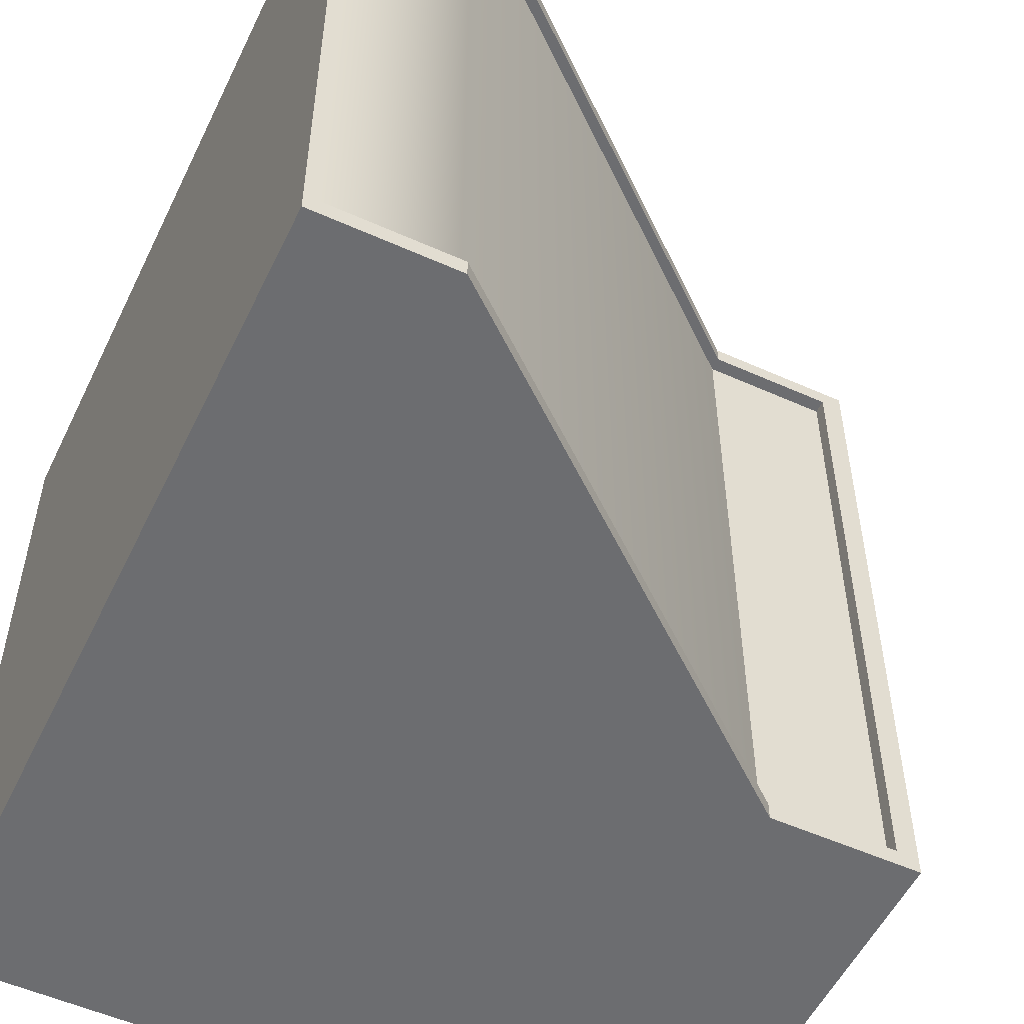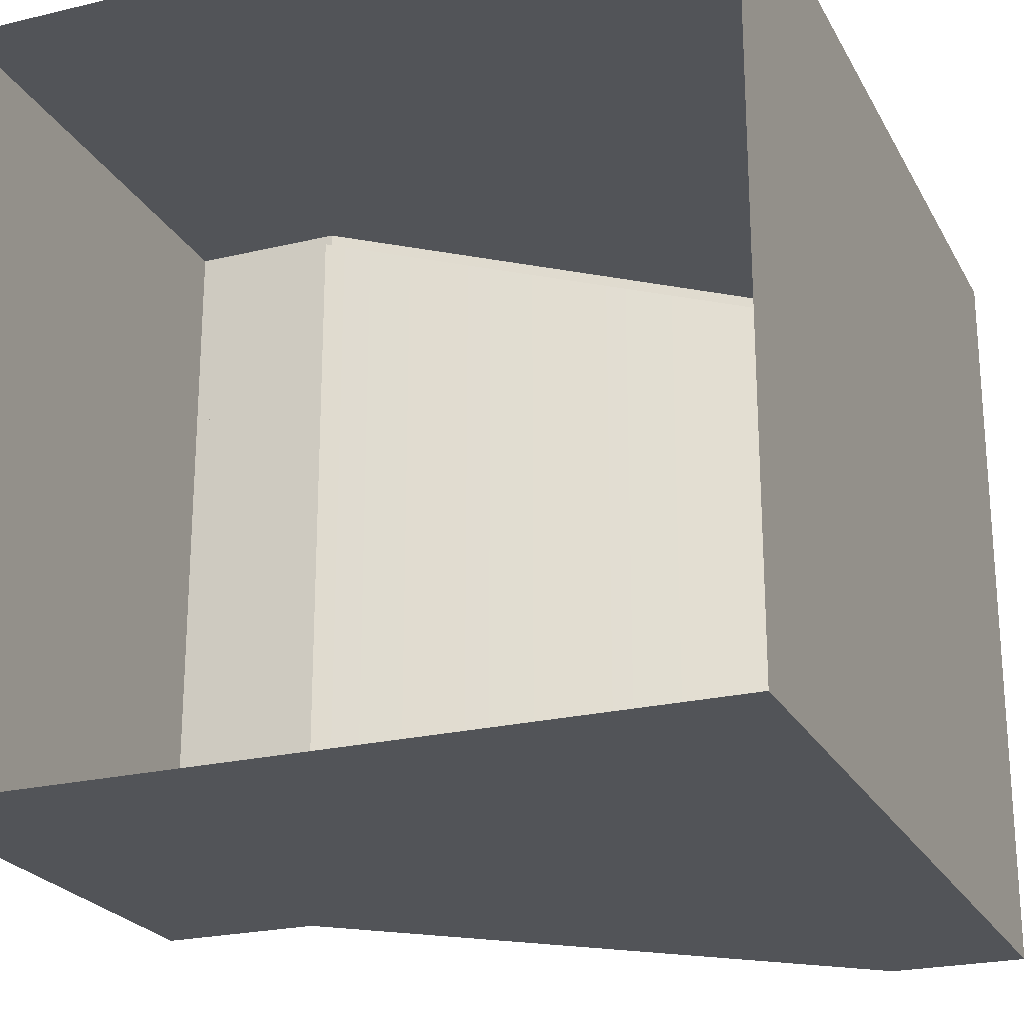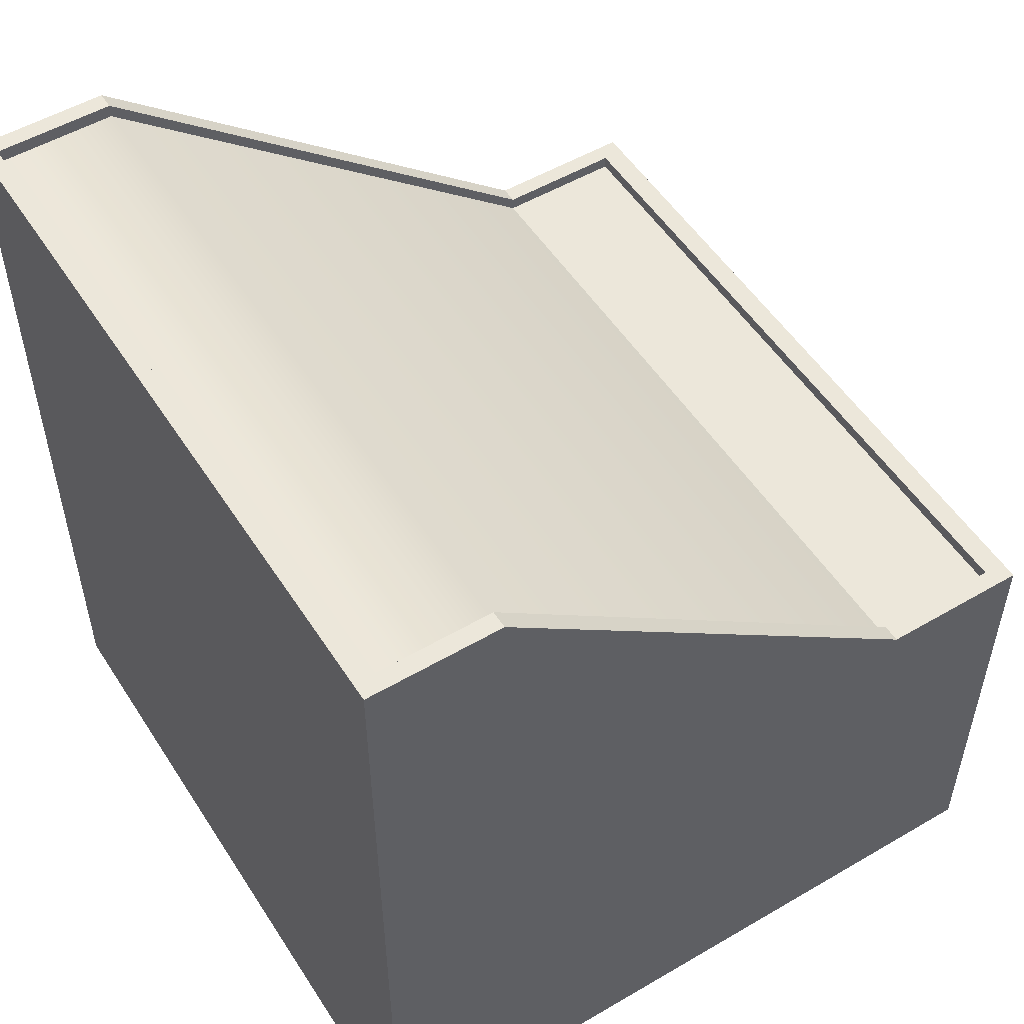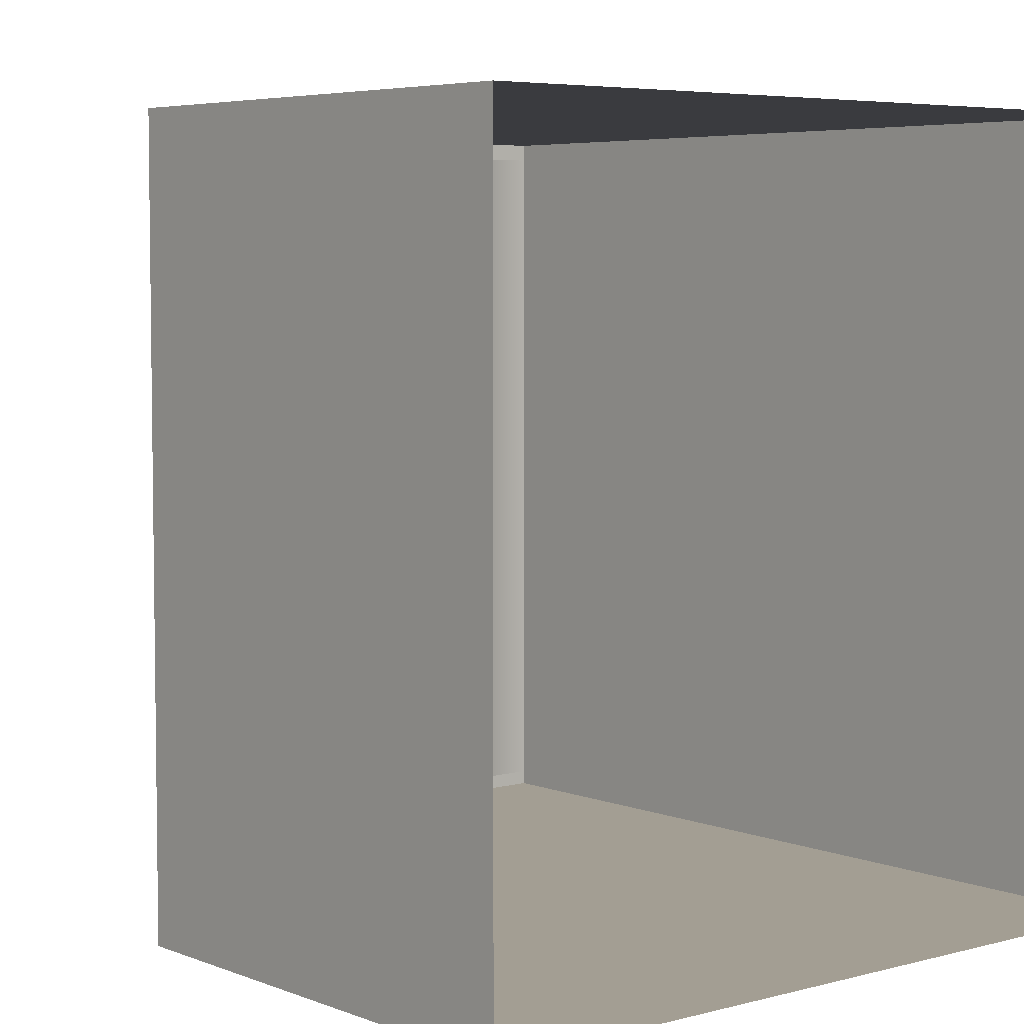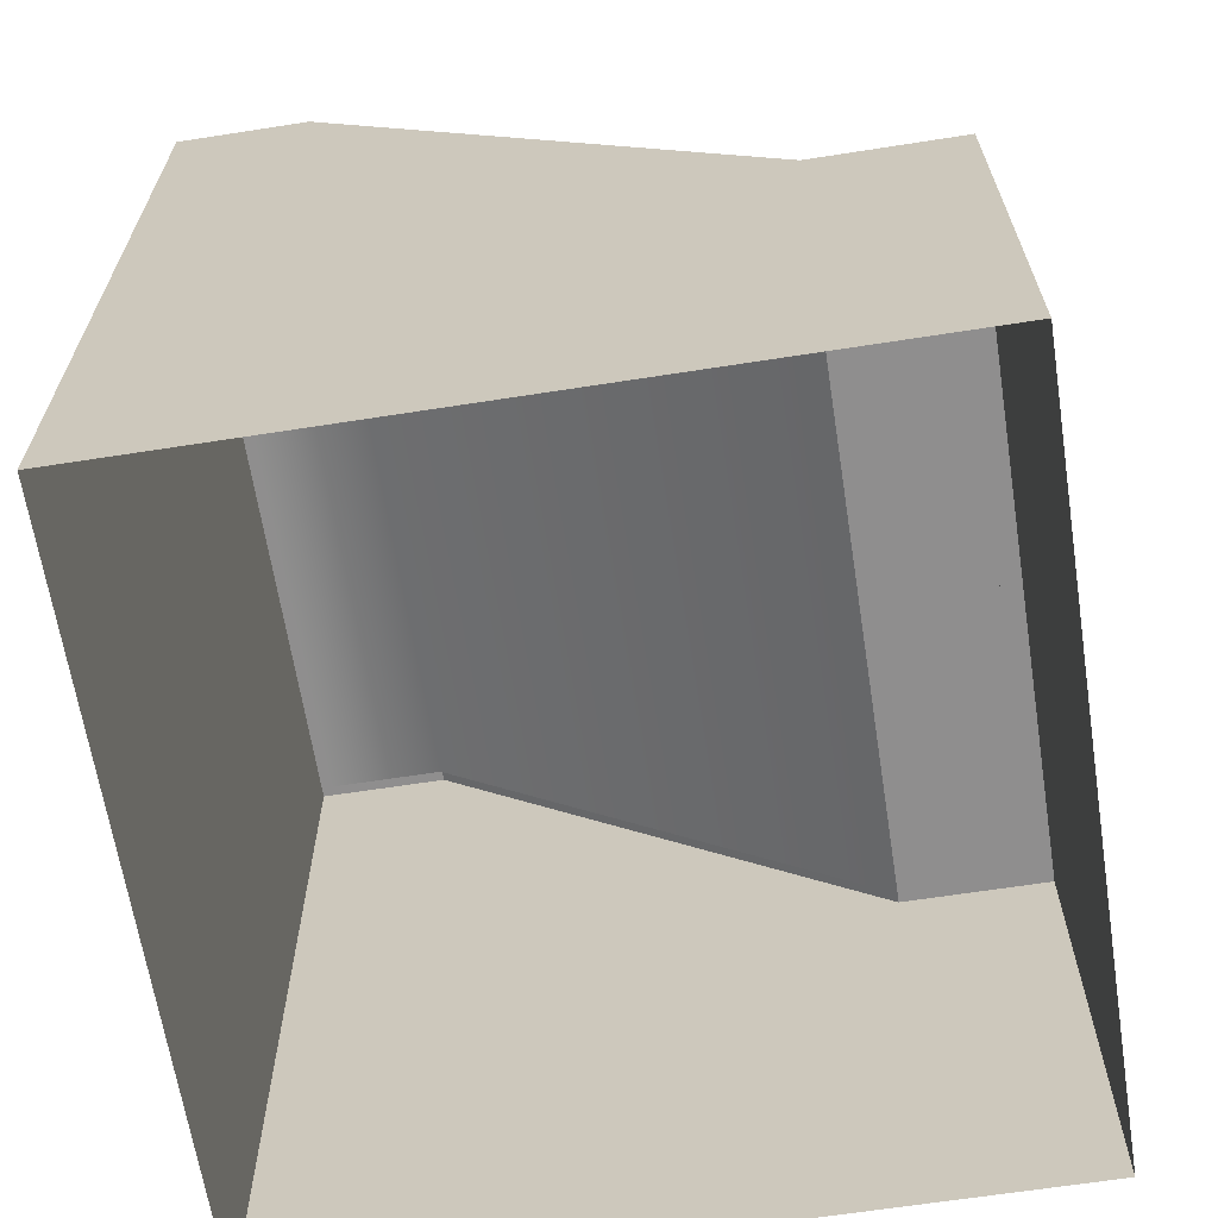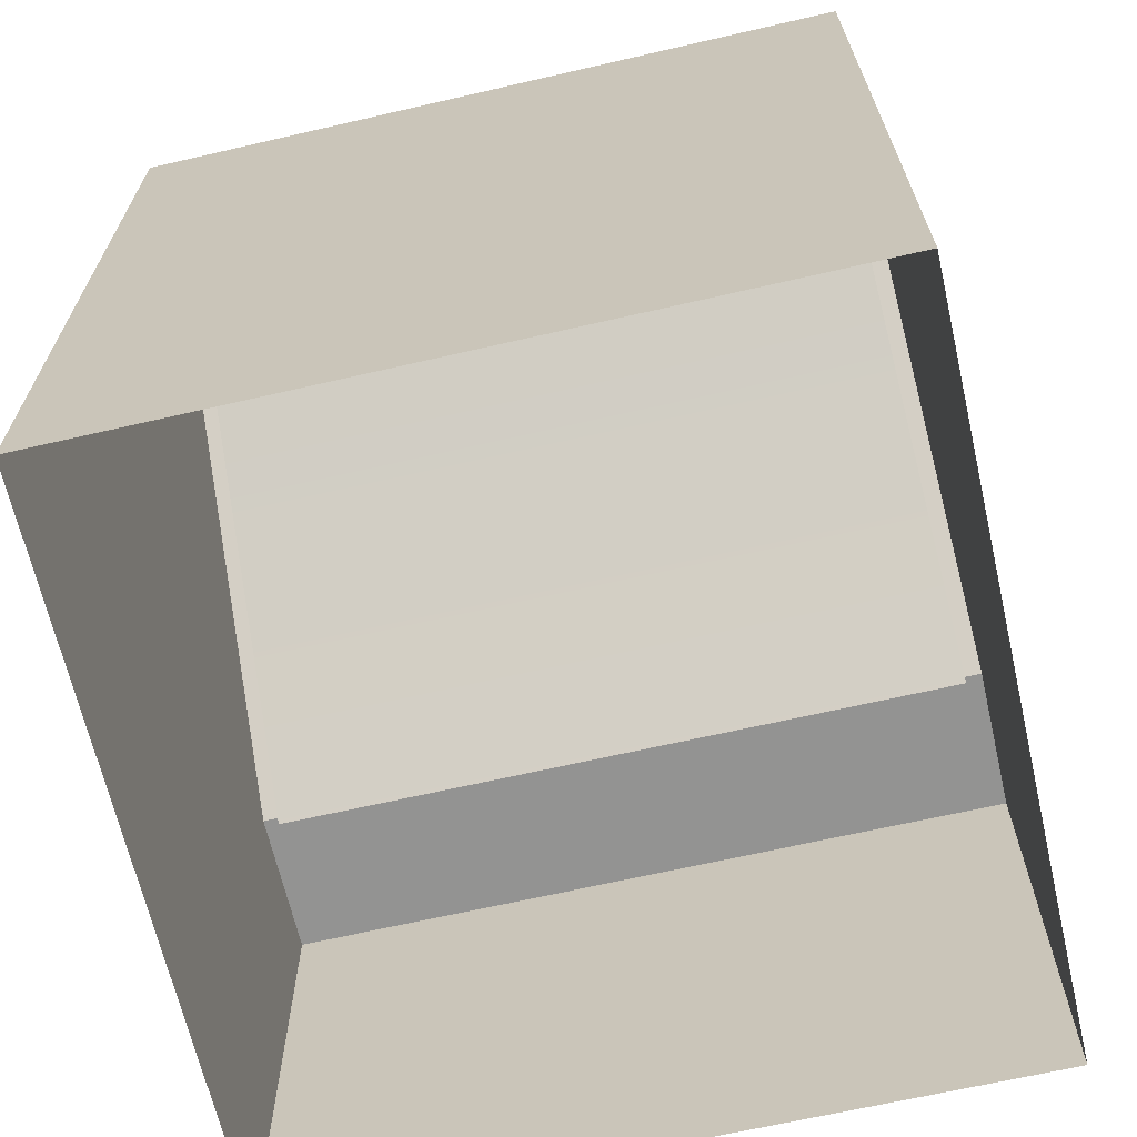
<metadata>
{"format":"obj","ext":"obj","renderer":"f3d","projection":"perspective","resolution":1024,"background":"white","views":[{"elev":-54.0,"azim":154.5,"up":"+Z"},{"elev":-23.3,"azim":22.1,"up":"+Z"},{"elev":52.8,"azim":147.9,"up":"+Y"},{"elev":5.2,"azim":-39.8,"up":"+Z"},{"elev":-65.0,"azim":-171.1,"up":"+Y"},{"elev":-66.6,"azim":103.0,"up":"+Y"}]}
</metadata>
<code>
v -530.8 -0 882.7
v 887.6 -0 882.7
v -530.8 1122 882.7
v 887.6 2026 882.7
v -530.8 1122 -882.7
v 887.6 2026 -882.7
v -530.8 -0 -882.7
v 887.6 -0 -882.7
v 570.5 -0 882.7
v 570.5 2026 882.7
v 570.5 2026 -882.7
v 570.5 -0 -882.7
v -887.6 -0 -882.7
v -887.6 -0 882.7
v -887.6 1122 882.7
v -887.6 1122 -882.7
v -530.8 1122 840.9
v -530.8 1122 -840.9
v 570.5 2026 840.9
v 570.5 2026 -840.9
v 853.1 2026 840.9
v 853.1 2026 -840.9
v -835.1 1122 -840.9
v -835.1 1122 840.9
v -530.8 1090 840.9
v -530.8 1090 -840.9
v 570.5 1994 840.9
v 570.5 1994 -840.9
v 853.1 1994 840.9
v 853.1 1994 -840.9
v -835.1 1090 -840.9
v -835.1 1090 840.9
f 1 9 10 3
f 5 11 12 7
f 2 8 6 4
f 13 14 15 16
f 26 25 27 28
f 9 2 4 10
f 28 27 29 30
f 12 11 6 8
f 1 3 15 14
f 25 26 31 32
f 5 7 13 16
f 3 10 19 17
f 11 5 18 20
f 10 4 21 19
f 4 6 22 21
f 6 11 20 22
f 5 16 23 18
f 16 15 24 23
f 15 3 17 24
f 17 19 27 25
f 20 18 26 28
f 19 21 29 27
f 21 22 30 29
f 22 20 28 30
f 18 23 31 26
f 23 24 32 31
f 24 17 25 32

</code>
